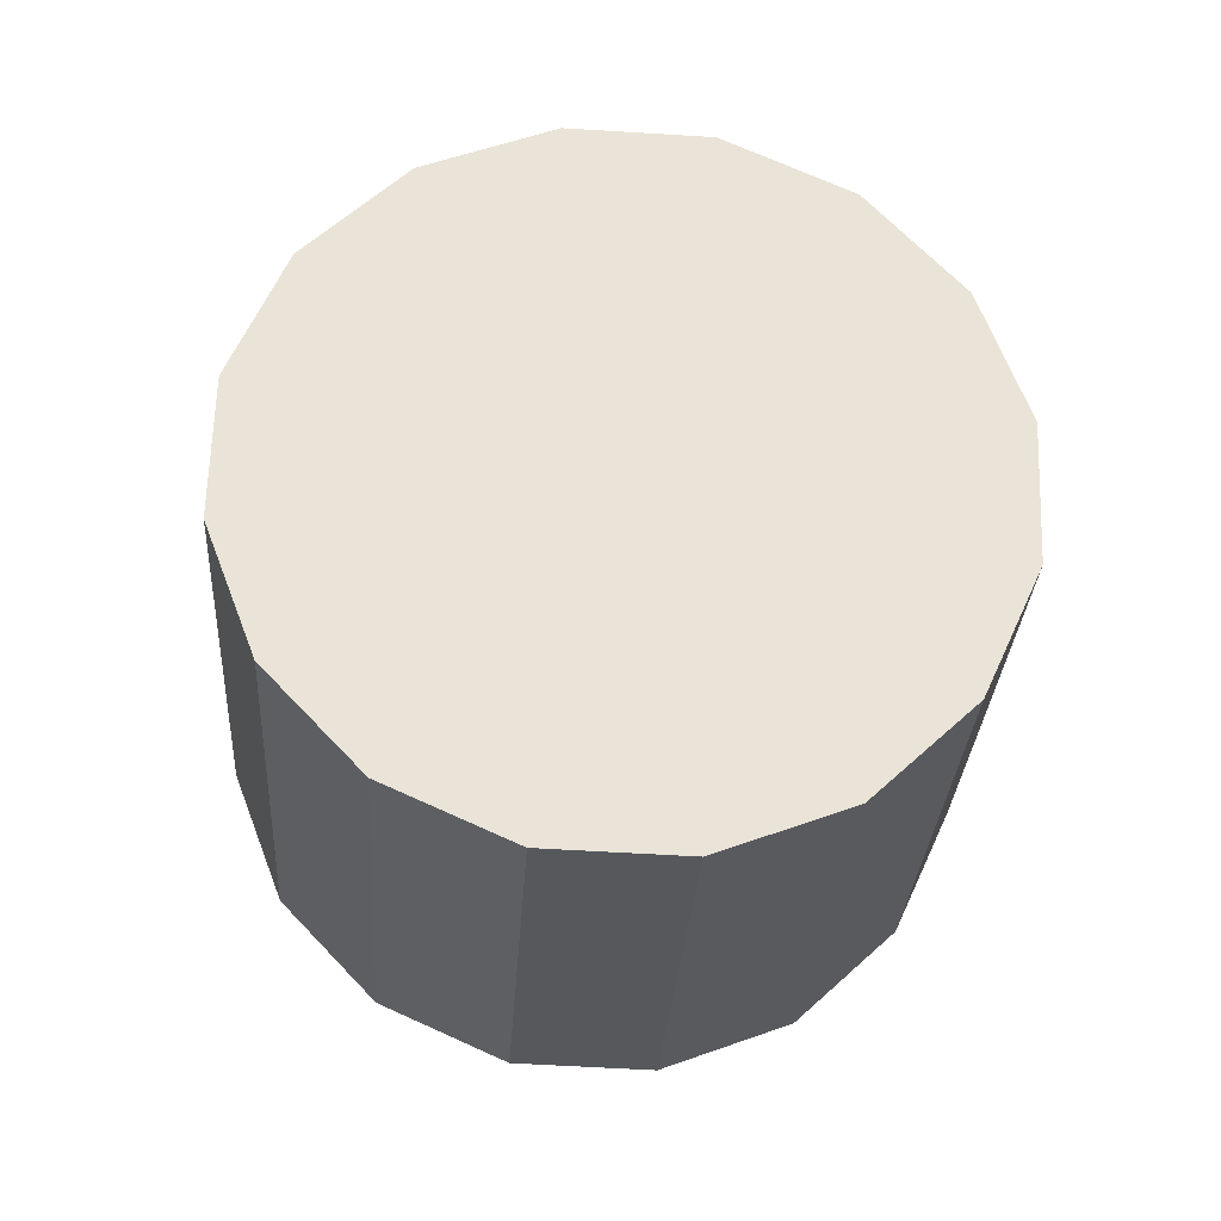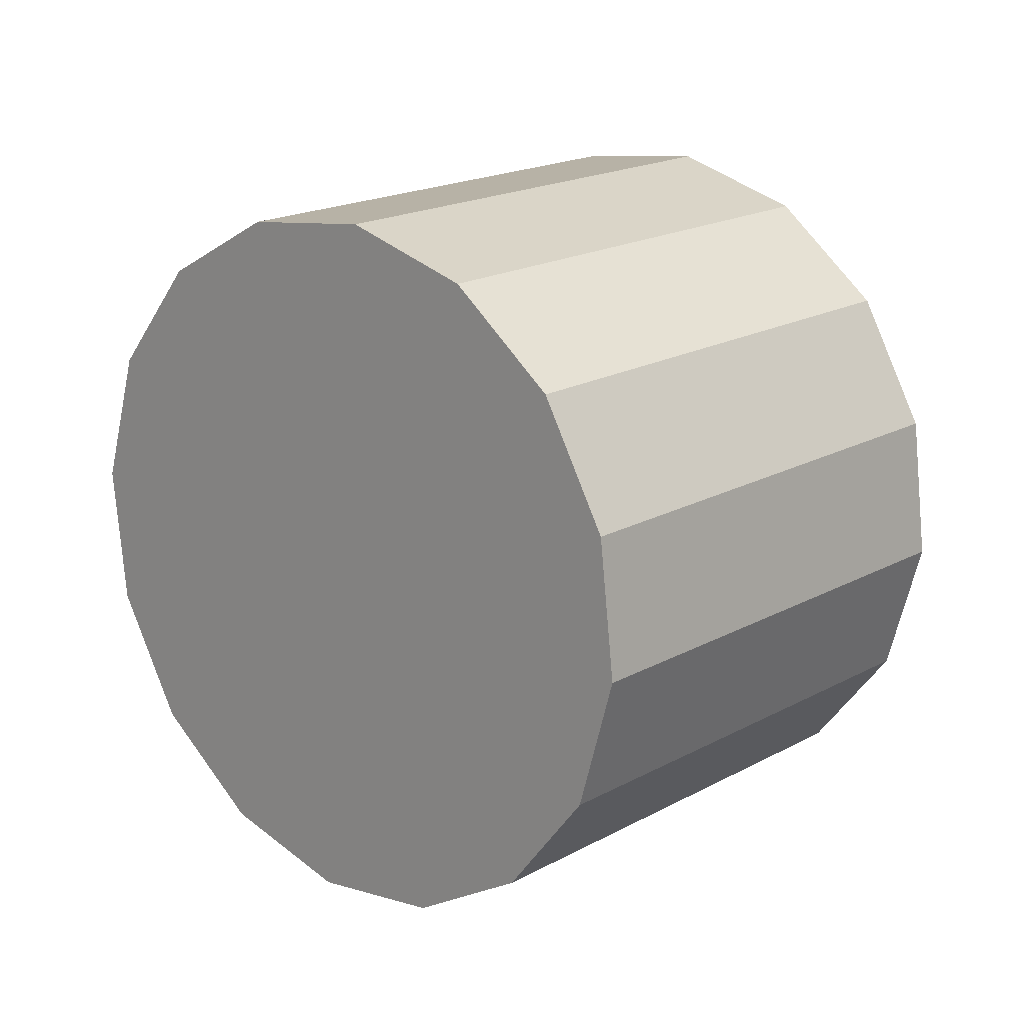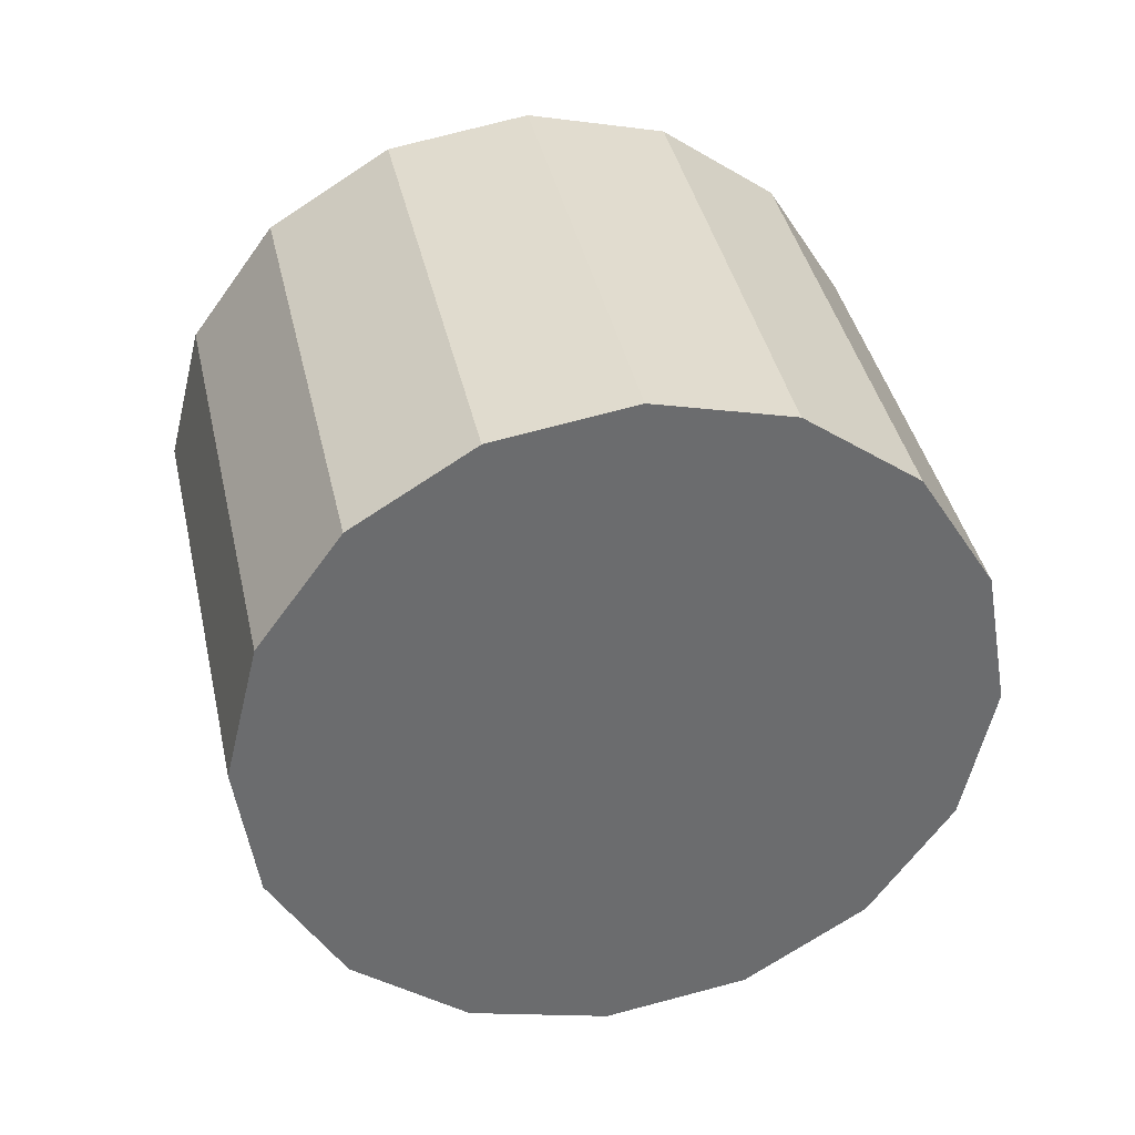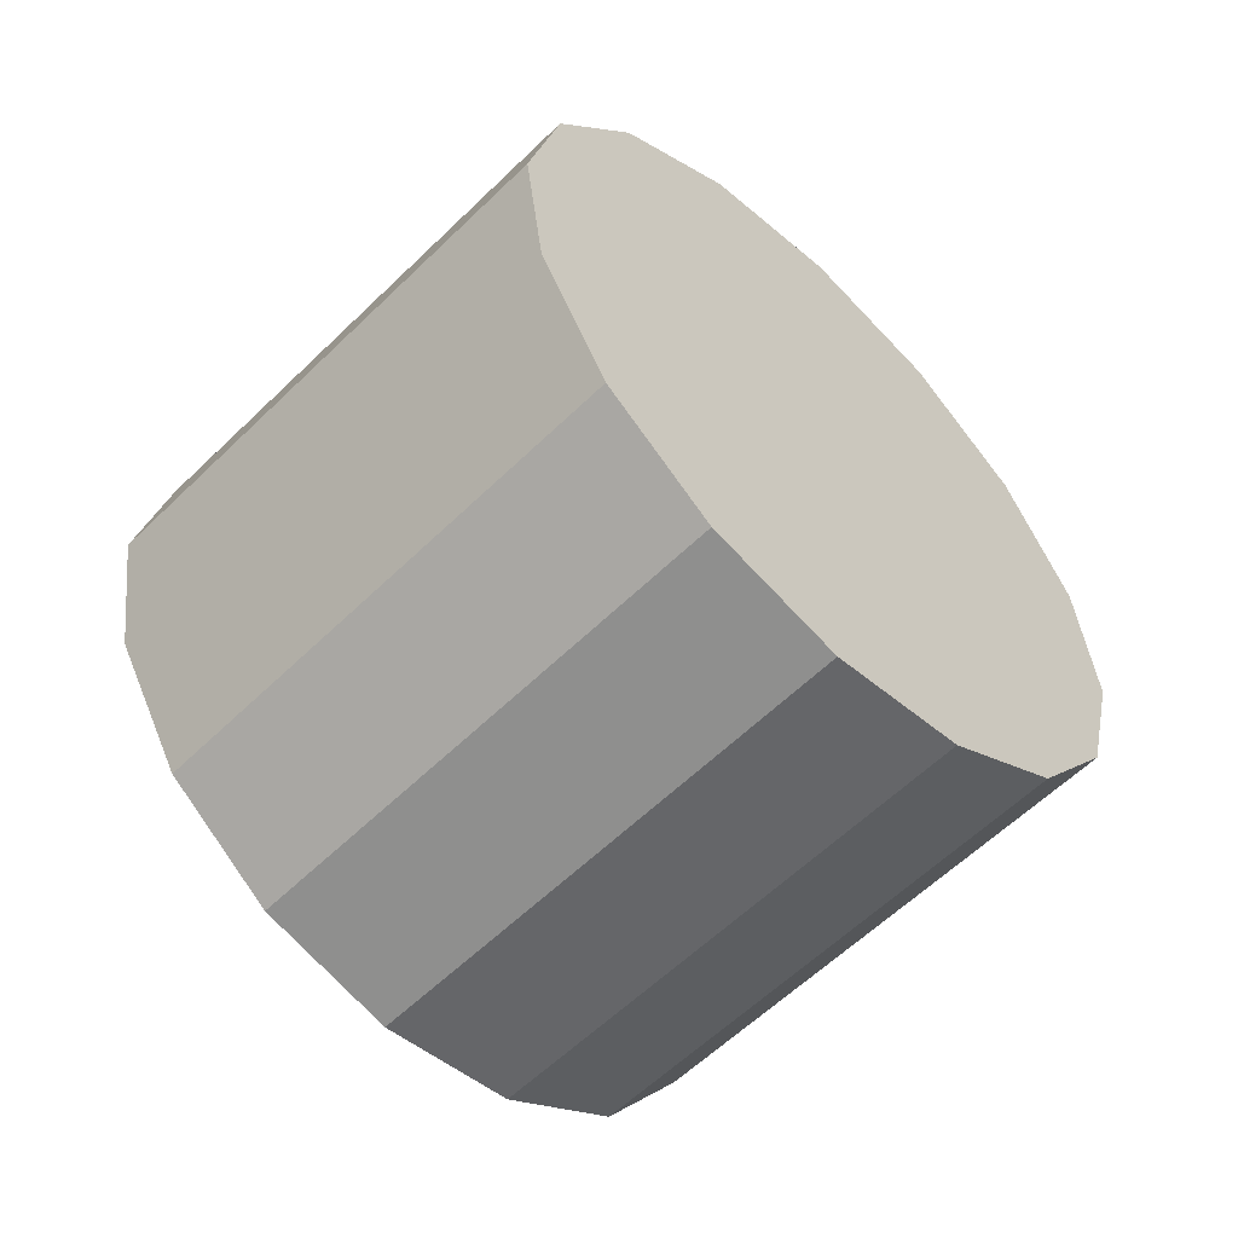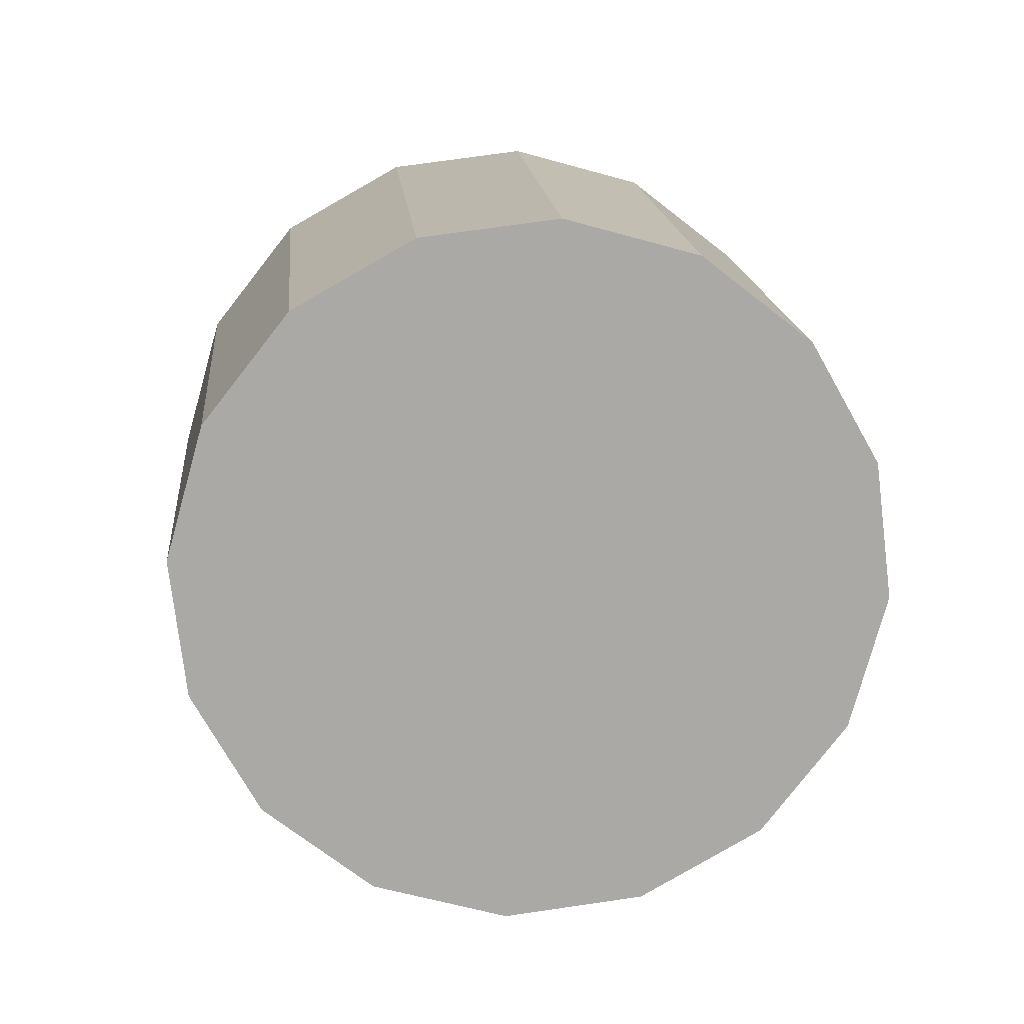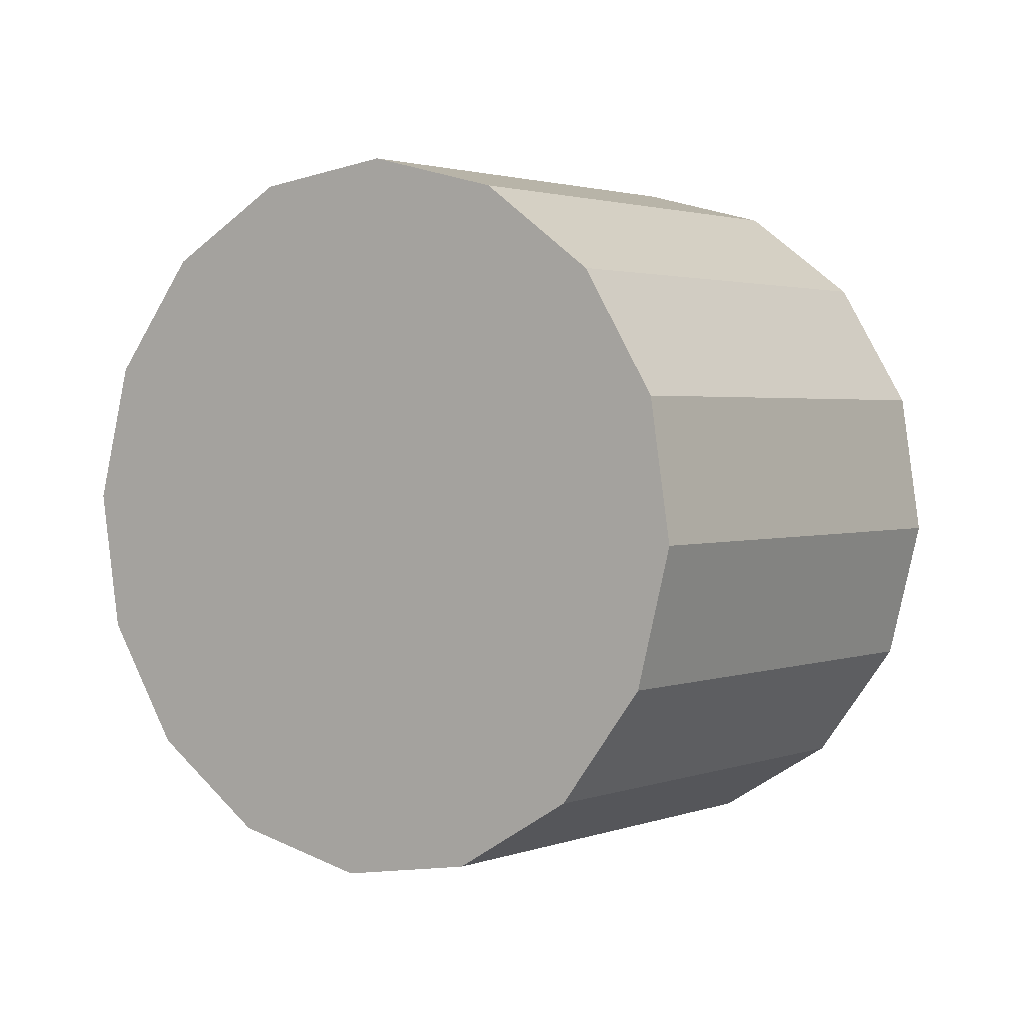
<metadata>
{"format":"obj","ext":"obj","renderer":"f3d","projection":"perspective","resolution":1024,"background":"white","views":[{"elev":-22.3,"azim":-51.0,"up":"+Y"},{"elev":-46.7,"azim":147.1,"up":"+Z"},{"elev":-6.2,"azim":67.2,"up":"+Z"},{"elev":53.3,"azim":153.2,"up":"+Z"},{"elev":57.3,"azim":-103.4,"up":"+Z"},{"elev":56.8,"azim":-46.5,"up":"+Z"}]}
</metadata>
<code>
o Cylinder.111_Cylinder.1540
v -0.9502 -0.5901 1.111
v 0.5233 -0.7762 -0.2285
v -0.8996 -0.05026 1.092
v 0.5739 -0.2363 -0.2478
v -0.9918 0.456 0.9199
v 0.4816 0.2699 -0.4196
v -1.213 0.8516 0.6217
v 0.2605 0.6656 -0.7178
v -1.529 1.076 0.2425
v -0.05587 0.8904 -1.097
v -1.893 1.096 -0.1599
v -0.4192 0.91 -1.499
v -2.248 0.9077 -0.5243
v -0.7743 0.7216 -1.864
v -2.54 0.5399 -0.7952
v -1.067 0.3539 -2.135
v -2.726 0.04871 -0.9313
v -1.253 -0.1374 -2.271
v -2.777 -0.4911 -0.912
v -1.303 -0.6772 -2.252
v -2.685 -0.9974 -0.7402
v -1.211 -1.183 -2.08
v -2.463 -1.393 -0.442
v -0.99 -1.579 -1.782
v -2.147 -1.618 -0.06285
v -0.6737 -1.804 -1.402
v -1.784 -1.637 0.3396
v -0.3104 -1.824 -1
v -1.429 -1.449 0.704
v 0.04471 -1.635 -0.6356
v -1.136 -1.081 0.9749
v 0.3374 -1.267 -0.3647
f 2 3 1
f 4 5 3
f 6 7 5
f 8 9 7
f 10 11 9
f 12 13 11
f 14 15 13
f 16 17 15
f 18 19 17
f 20 21 19
f 22 23 21
f 24 25 23
f 26 27 25
f 28 29 27
f 22 14 6
f 30 31 29
f 32 1 31
f 15 23 31
f 2 4 3
f 4 6 5
f 6 8 7
f 8 10 9
f 10 12 11
f 12 14 13
f 14 16 15
f 16 18 17
f 18 20 19
f 20 22 21
f 22 24 23
f 24 26 25
f 26 28 27
f 28 30 29
f 6 4 2
f 2 32 30
f 30 28 26
f 26 24 22
f 22 20 18
f 18 16 14
f 14 12 10
f 10 8 14
f 8 6 14
f 6 2 30
f 30 26 22
f 22 18 14
f 6 30 22
f 30 32 31
f 32 2 1
f 31 1 3
f 3 5 31
f 5 7 31
f 7 9 11
f 11 13 15
f 15 17 23
f 17 19 23
f 19 21 23
f 23 25 27
f 27 29 31
f 7 11 31
f 11 15 31
f 23 27 31

</code>
